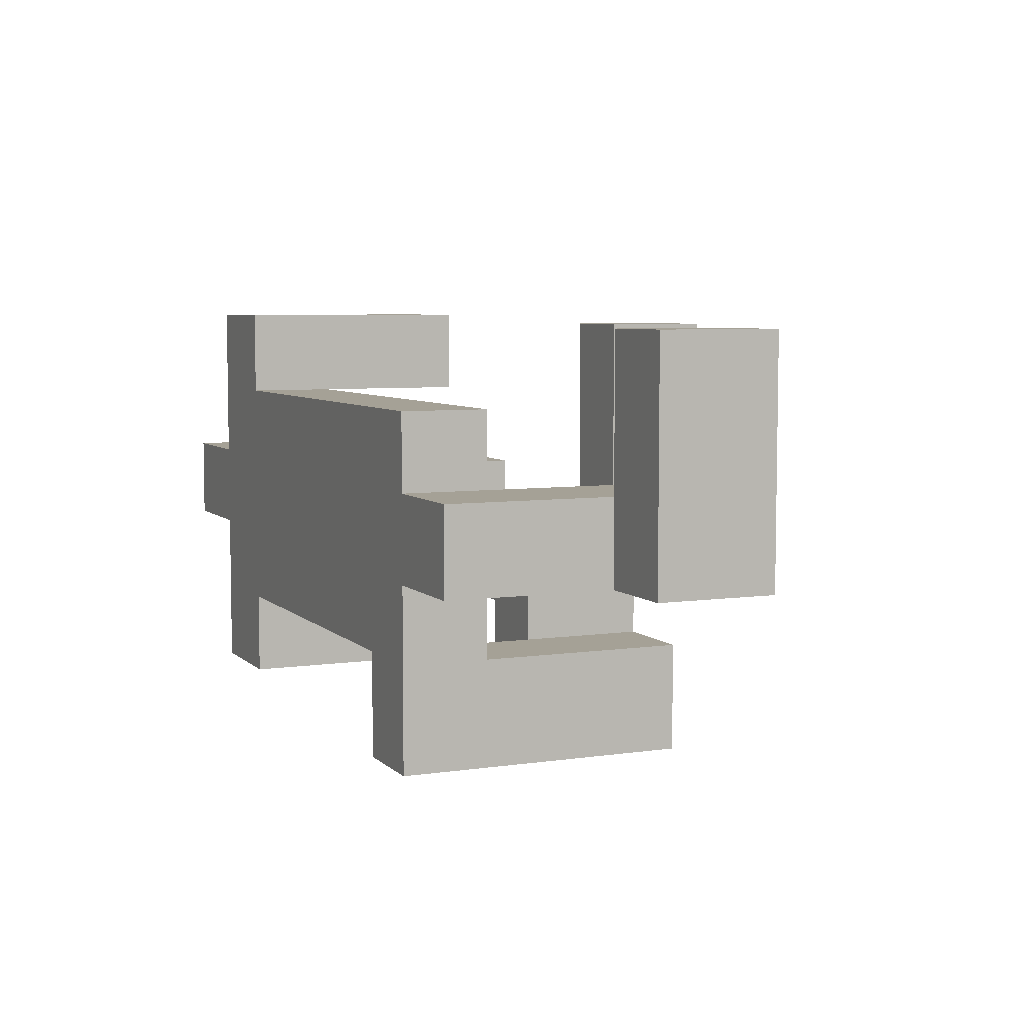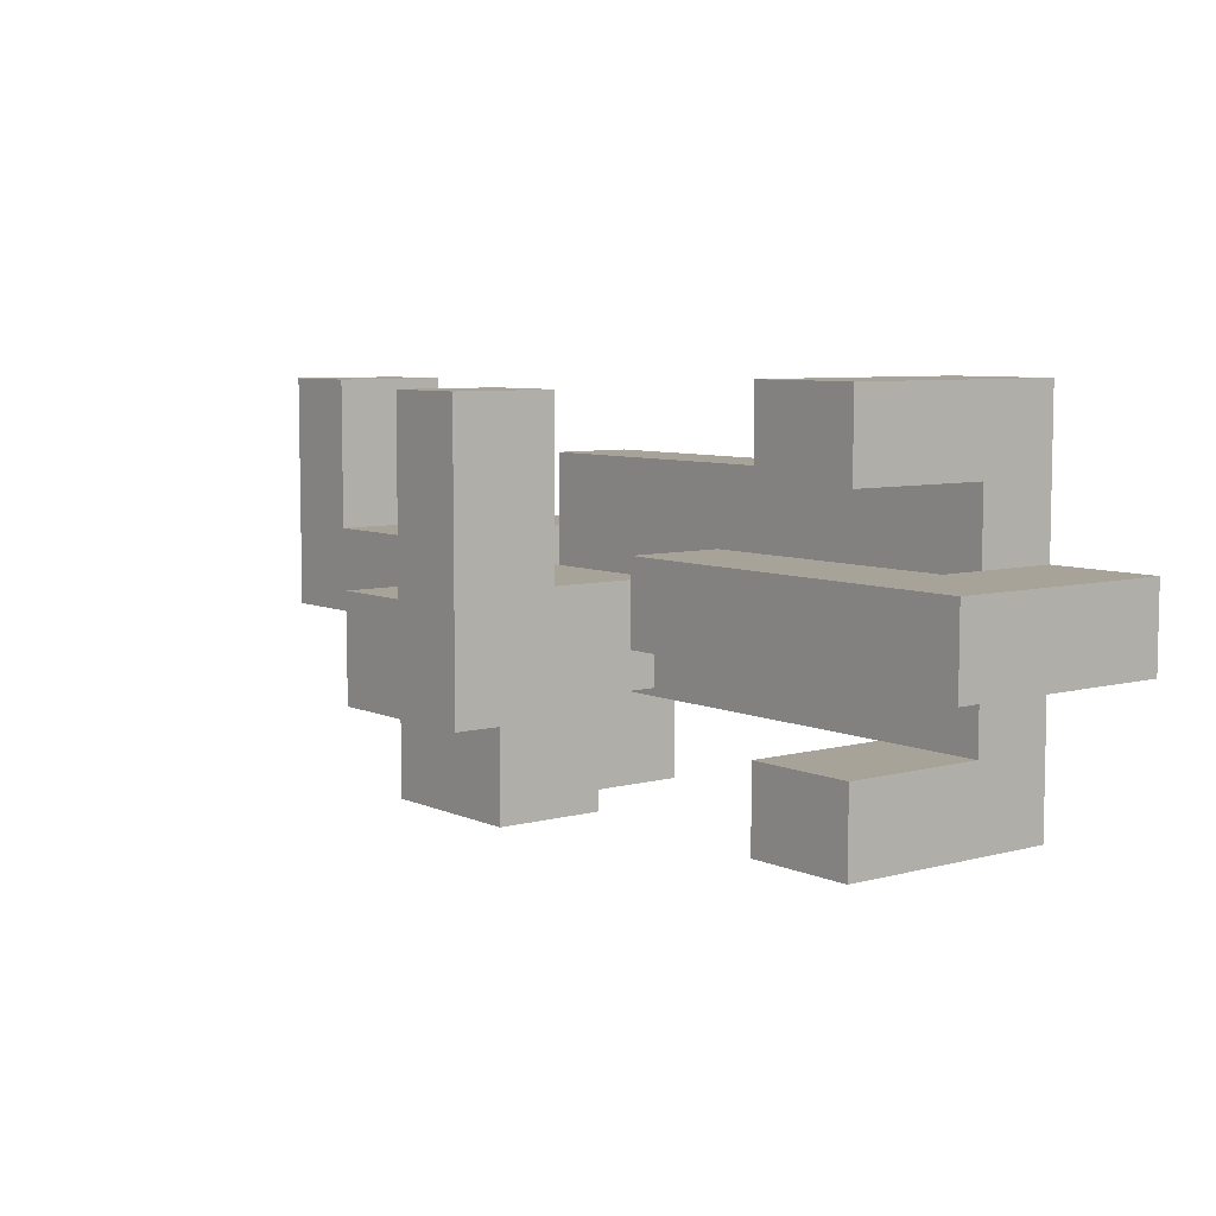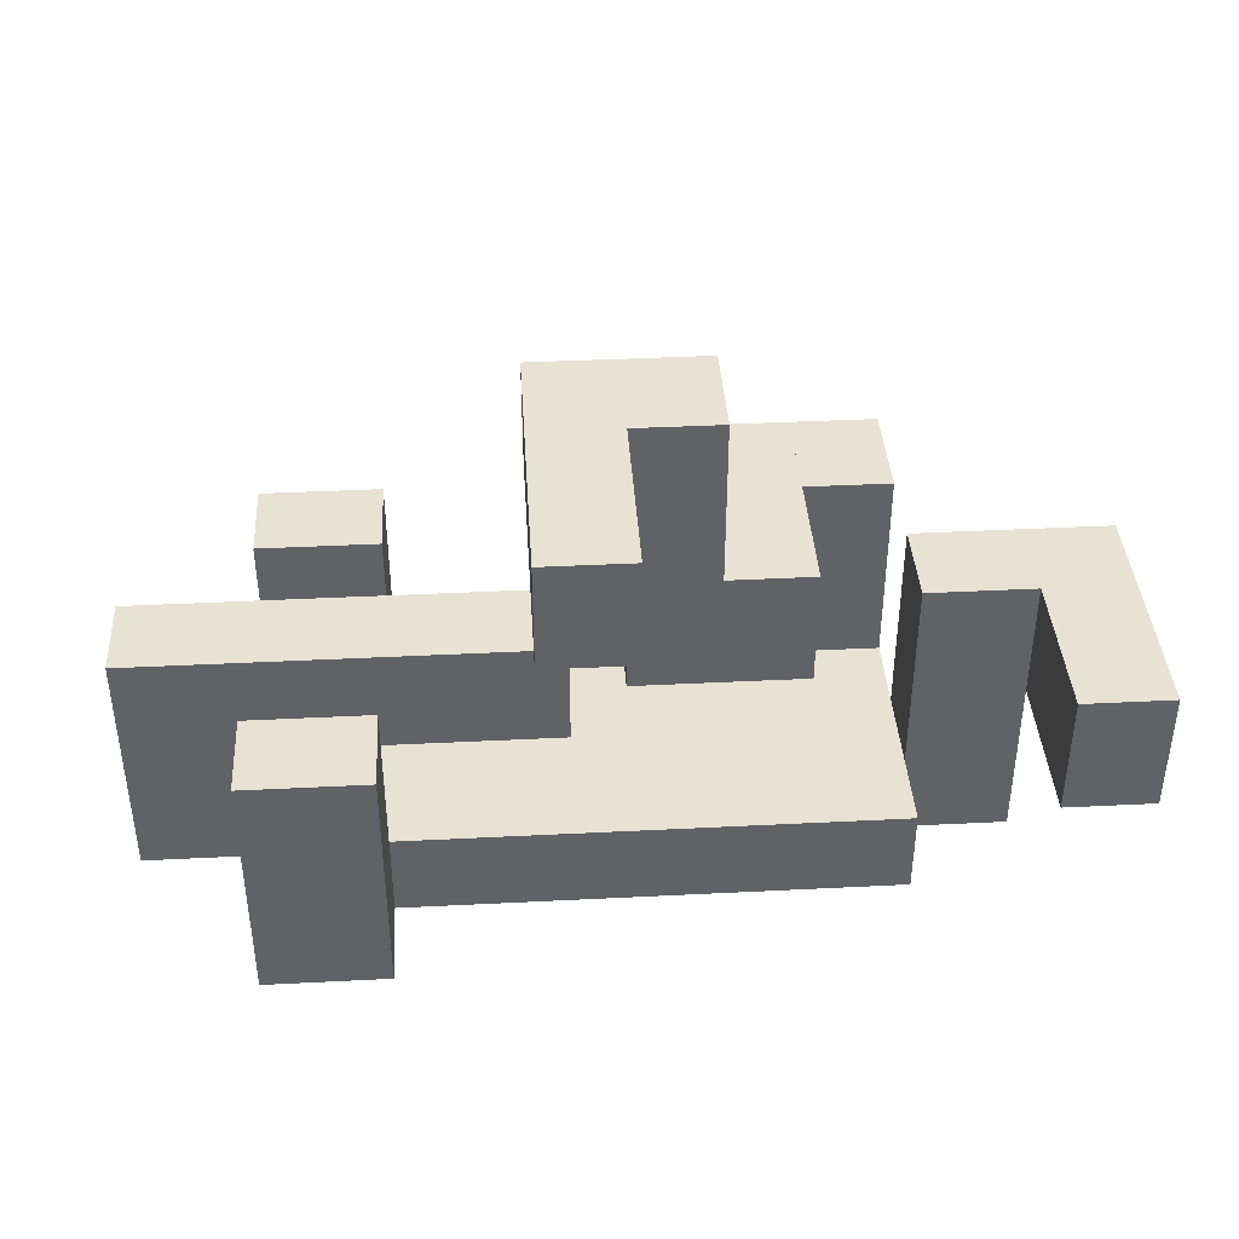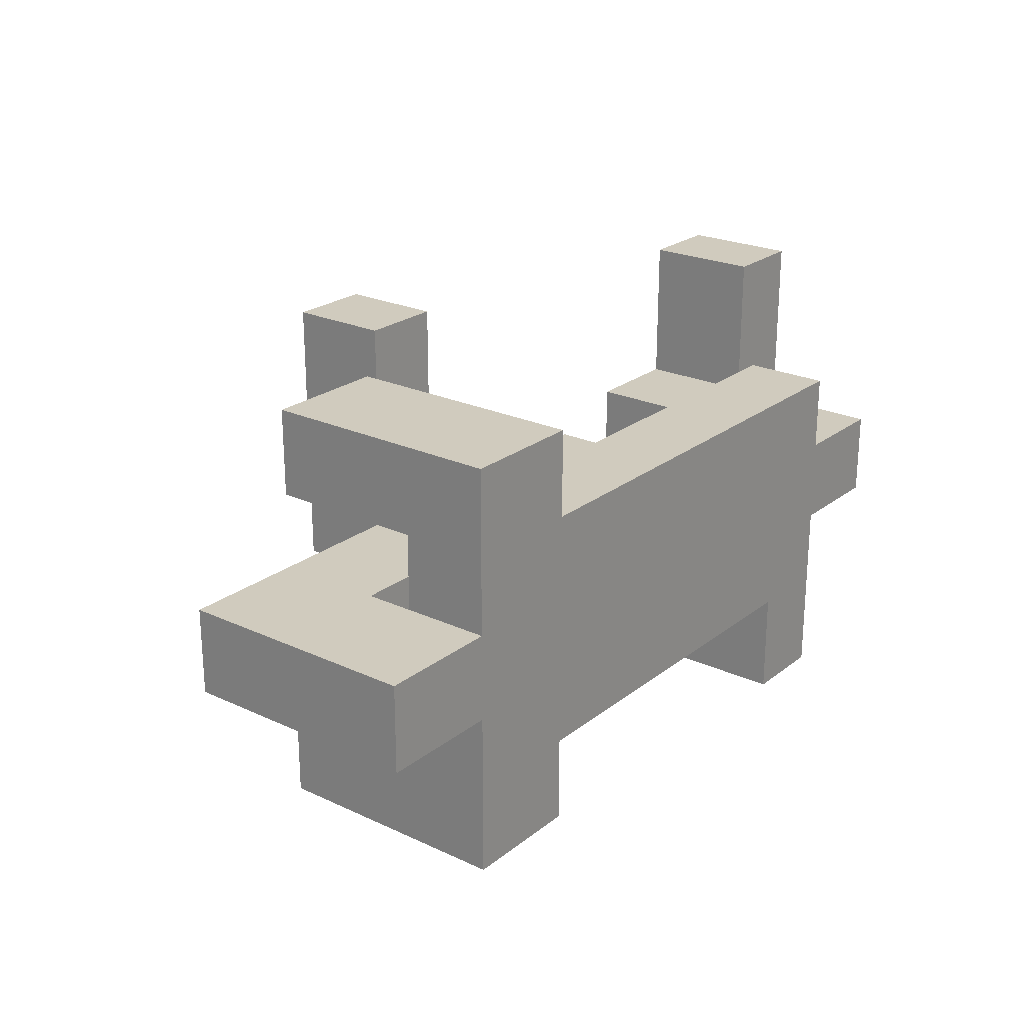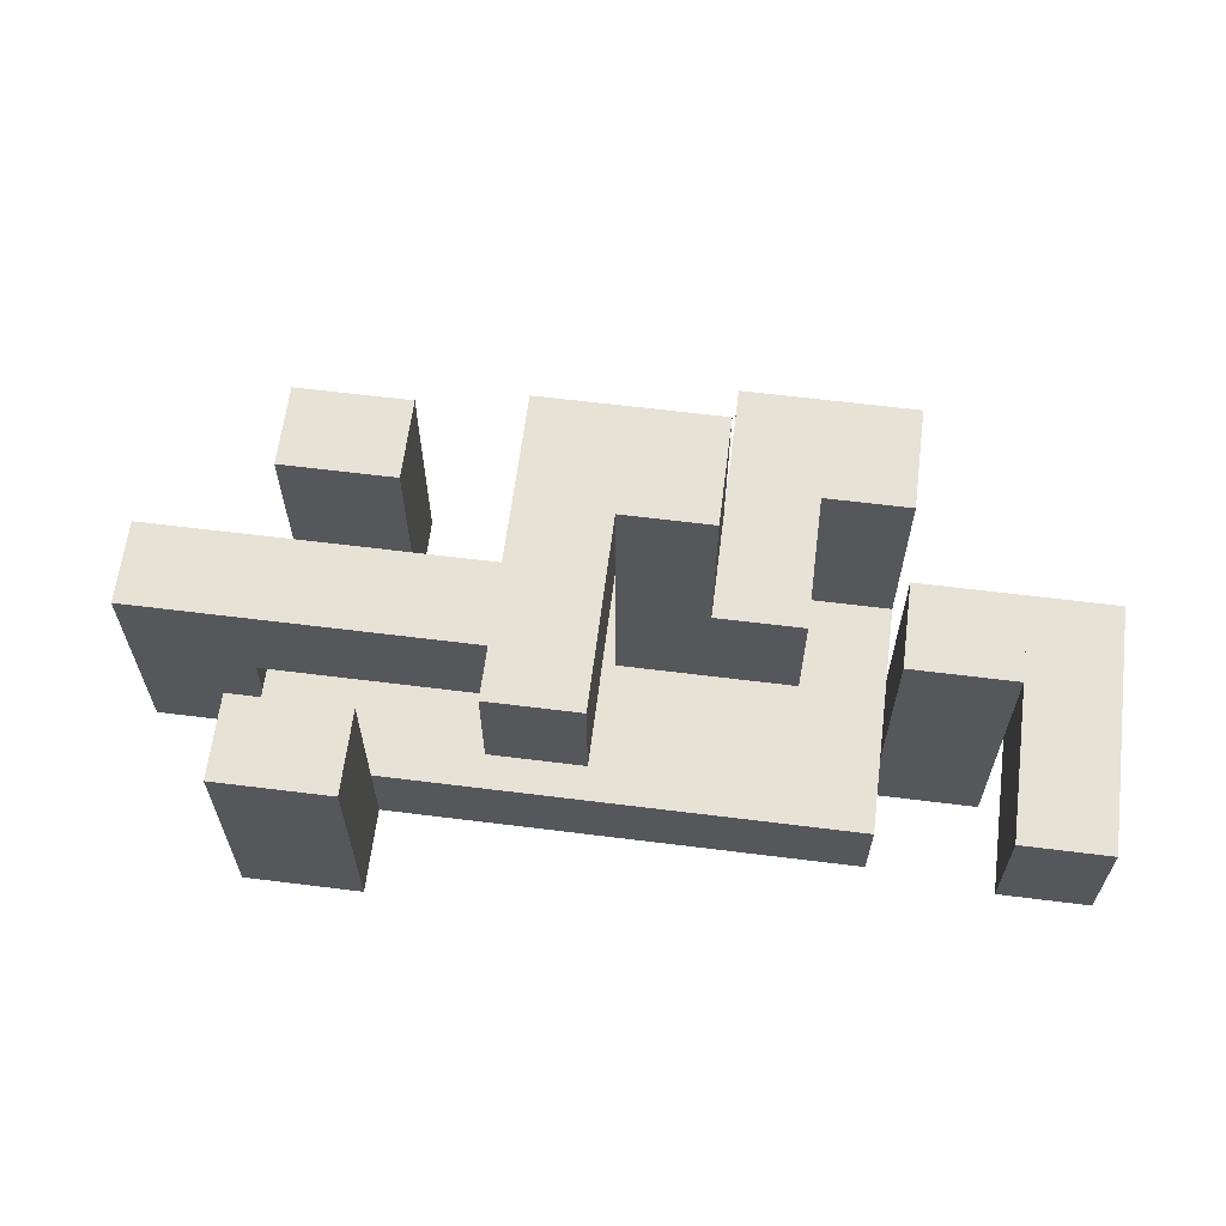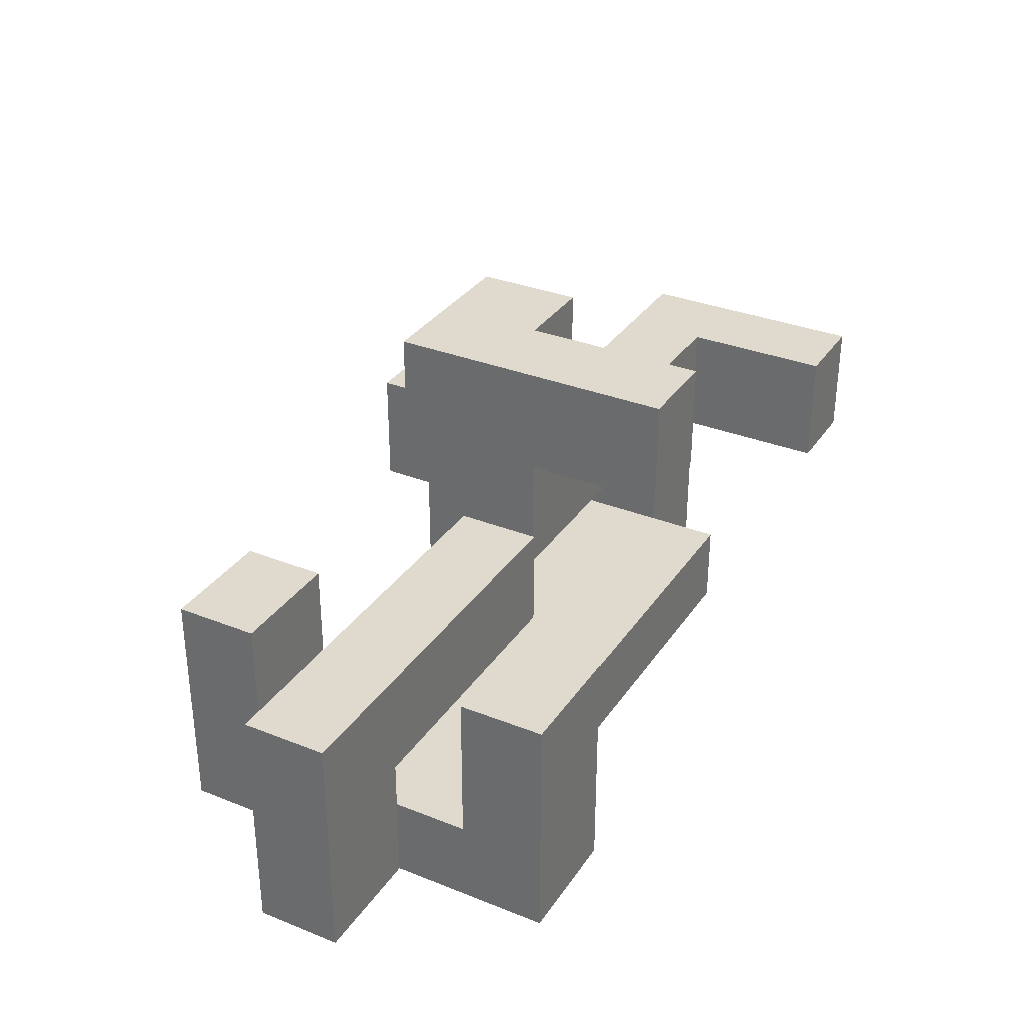
<metadata>
{"format":"obj","ext":"obj","renderer":"f3d","projection":"perspective","resolution":1024,"background":"white","views":[{"elev":6.1,"azim":66.3,"up":"+Z"},{"elev":6.9,"azim":-128.0,"up":"+Z"},{"elev":39.7,"azim":-3.6,"up":"+Y"},{"elev":23.4,"azim":-52.0,"up":"+Z"},{"elev":63.0,"azim":7.2,"up":"+Y"},{"elev":32.8,"azim":-61.2,"up":"+Y"}]}
</metadata>
<code>
o mesh_1_Long-7
v 0.003232 0.06147 -0.01605
v -0.01477 0.03947 -0.01605
v -0.01477 0.06147 -0.01605
v 0.003232 0.03947 -0.01605
v 0.003232 0.06147 0.04395
v -0.01477 0.06147 -0.01605
v -0.01477 0.06147 0.04395
v 0.003232 0.06147 -0.01605
v 0.003232 0.03947 0.04395
v -0.01477 0.06147 0.04395
v -0.01477 0.03947 0.04395
v 0.003232 0.06147 0.04395
v -0.01477 0.03947 0.04395
v 0.003232 0.03947 -0.01605
v 0.003232 0.03947 0.04395
v -0.01477 0.03947 -0.01605
v 0.003232 0.06147 0.04395
v 0.003232 0.03947 -0.01605
v 0.003232 0.06147 -0.01605
v 0.003232 0.03947 0.04395
v -0.01477 0.03947 -0.01605
v -0.01477 0.06147 0.04395
v -0.01477 0.06147 -0.01605
v -0.01477 0.03947 0.04395
v 0.07923 0.001466 -0.006051
v 0.09723 0.02647 -0.006051
v 0.09723 0.001466 -0.006051
v 0.07923 0.02647 -0.006051
v 0.07923 0.001466 0.04395
v 0.09723 0.001466 -0.006051
v 0.09723 0.001466 0.04395
v 0.07923 0.001466 -0.006051
v 0.07923 0.02647 0.04395
v 0.09723 0.001466 0.04395
v 0.09723 0.02647 0.04395
v 0.07923 0.001466 0.04395
v 0.09723 0.02647 0.04395
v 0.07923 0.02647 -0.006051
v 0.07923 0.02647 0.04395
v 0.09723 0.02647 -0.006051
v 0.07923 0.001466 0.04395
v 0.07923 0.02647 -0.006051
v 0.07923 0.001466 -0.006051
v 0.07923 0.02647 0.04395
v 0.09723 0.02647 -0.006051
v 0.09723 0.001466 0.04395
v 0.09723 0.001466 -0.006051
v 0.09723 0.02647 0.04395
v -0.0428 0.01647 0.02795
v -0.0678 0.01647 0.04595
v -0.0428 0.01647 0.04595
v -0.0678 0.01647 0.02795
v -0.0428 -0.03353 0.02795
v -0.0428 0.01647 0.04595
v -0.0428 -0.03353 0.04595
v -0.0428 0.01647 0.02795
v -0.0678 -0.03353 0.02795
v -0.0428 -0.03353 0.04595
v -0.0678 -0.03353 0.04595
v -0.0428 -0.03353 0.02795
v -0.0678 -0.03353 0.04595
v -0.0678 0.01647 0.02795
v -0.0678 -0.03353 0.02795
v -0.0678 0.01647 0.04595
v -0.0428 -0.03353 0.02795
v -0.0678 0.01647 0.02795
v -0.0428 0.01647 0.02795
v -0.0678 -0.03353 0.02795
v -0.0678 0.01647 0.04595
v -0.0428 -0.03353 0.04595
v -0.0428 0.01647 0.04595
v -0.0678 -0.03353 0.04595
v -0.0428 -0.03353 -0.02205
v -0.0678 -0.03353 -0.04005
v -0.0428 -0.03353 -0.04005
v -0.0678 -0.03353 -0.02205
v -0.0428 0.01647 -0.02205
v -0.0428 -0.03353 -0.04005
v -0.0428 0.01647 -0.04005
v -0.0428 -0.03353 -0.02205
v -0.0678 0.01647 -0.02205
v -0.0428 0.01647 -0.04005
v -0.0678 0.01647 -0.04005
v -0.0428 0.01647 -0.02205
v -0.0678 0.01647 -0.04005
v -0.0678 -0.03353 -0.02205
v -0.0678 0.01647 -0.02205
v -0.0678 -0.03353 -0.04005
v -0.0428 0.01647 -0.02205
v -0.0678 -0.03353 -0.02205
v -0.0428 -0.03353 -0.02205
v -0.0678 0.01647 -0.02205
v -0.0678 -0.03353 -0.04005
v -0.0428 0.01647 -0.04005
v -0.0428 -0.03353 -0.04005
v -0.0678 0.01647 -0.04005
v -0.0928 -0.03353 -0.005944
v -0.0678 -0.03353 0.01206
v -0.0928 -0.03353 0.01206
v -0.0678 -0.03353 -0.005944
v -0.0928 0.01647 -0.005944
v -0.0928 -0.03353 0.01206
v -0.0928 0.01647 0.01206
v -0.0928 -0.03353 -0.005944
v -0.0678 0.01647 -0.005944
v -0.0928 0.01647 0.01206
v -0.0678 0.01647 0.01206
v -0.0928 0.01647 -0.005944
v -0.0678 0.01647 0.01206
v -0.0678 -0.03353 -0.005944
v -0.0678 0.01647 -0.005944
v -0.0678 -0.03353 0.01206
v -0.0928 0.01647 -0.005944
v -0.0678 -0.03353 -0.005944
v -0.0928 -0.03353 -0.005944
v -0.0678 0.01647 -0.005944
v -0.0678 -0.03353 0.01206
v -0.0928 0.01647 0.01206
v -0.0928 -0.03353 0.01206
v -0.0678 0.01647 0.01206
v -0.0678 -0.005534 0.01206
v -0.0678 0.01647 -0.005944
v -0.0678 -0.005534 -0.005944
v -0.0678 0.01647 0.01206
v -0.007801 -0.005534 0.01206
v -0.0678 -0.005534 -0.005944
v -0.007801 -0.005534 -0.005944
v -0.0678 -0.005534 0.01206
v -0.007801 0.01647 0.01206
v -0.007801 -0.005534 -0.005944
v -0.007801 0.01647 -0.005944
v -0.007801 -0.005534 0.01206
v -0.007801 0.01647 -0.005944
v -0.0678 0.01647 0.01206
v -0.007801 0.01647 0.01206
v -0.0678 0.01647 -0.005944
v -0.007801 -0.005534 0.01206
v -0.0678 0.01647 0.01206
v -0.0678 -0.005534 0.01206
v -0.007801 0.01647 0.01206
v -0.0678 0.01647 -0.005944
v -0.007801 -0.005534 -0.005944
v -0.0678 -0.005534 -0.005944
v -0.007801 0.01647 -0.005944
v 0.07923 -0.03353 0.01195
v 0.05723 -0.03353 -0.006051
v 0.07923 -0.03353 -0.006051
v 0.05723 -0.03353 0.01195
v 0.07923 0.02647 0.01195
v 0.07923 -0.03353 -0.006051
v 0.07923 0.02647 -0.006051
v 0.07923 -0.03353 0.01195
v 0.05723 0.02647 0.01195
v 0.07923 0.02647 -0.006051
v 0.05723 0.02647 -0.006051
v 0.07923 0.02647 0.01195
v 0.05723 0.02647 -0.006051
v 0.05723 -0.03353 0.01195
v 0.05723 0.02647 0.01195
v 0.05723 -0.03353 -0.006051
v 0.07923 0.02647 0.01195
v 0.05723 -0.03353 0.01195
v 0.07923 -0.03353 0.01195
v 0.05723 0.02647 0.01195
v 0.05723 -0.03353 -0.006051
v 0.07923 0.02647 -0.006051
v 0.07923 -0.03353 -0.006051
v 0.05723 0.02647 -0.006051
v 0.03923 -0.03353 -0.02205
v 0.05723 -0.03353 -0.04405
v 0.05723 -0.03353 -0.02205
v 0.03923 -0.03353 -0.04405
v 0.03923 0.02647 -0.02205
v 0.05723 -0.03353 -0.02205
v 0.05723 0.02647 -0.02205
v 0.03923 -0.03353 -0.02205
v 0.03923 0.02647 -0.04405
v 0.05723 0.02647 -0.02205
v 0.05723 0.02647 -0.04405
v 0.03923 0.02647 -0.02205
v 0.05723 0.02647 -0.04405
v 0.03923 -0.03353 -0.04405
v 0.03923 0.02647 -0.04405
v 0.05723 -0.03353 -0.04405
v 0.03923 0.02647 -0.02205
v 0.03923 -0.03353 -0.04405
v 0.03923 -0.03353 -0.02205
v 0.03923 0.02647 -0.04405
v 0.05723 -0.03353 -0.04405
v 0.05723 0.02647 -0.02205
v 0.05723 -0.03353 -0.02205
v 0.05723 0.02647 -0.04405
v 0.03923 0.02647 -0.04405
v 0.02123 0.001466 -0.04405
v 0.02123 0.02647 -0.04405
v 0.03923 0.001466 -0.04405
v 0.03923 0.02647 0.005949
v 0.02123 0.02647 -0.04405
v 0.02123 0.02647 0.005949
v 0.03923 0.02647 -0.04405
v 0.03923 0.001466 0.005949
v 0.02123 0.02647 0.005949
v 0.02123 0.001466 0.005949
v 0.03923 0.02647 0.005949
v 0.02123 0.001466 0.005949
v 0.03923 0.001466 -0.04405
v 0.03923 0.001466 0.005949
v 0.02123 0.001466 -0.04405
v 0.03923 0.02647 0.005949
v 0.03923 0.001466 -0.04405
v 0.03923 0.02647 -0.04405
v 0.03923 0.001466 0.005949
v 0.02123 0.001466 -0.04405
v 0.02123 0.02647 0.005949
v 0.02123 0.02647 -0.04405
v 0.02123 0.001466 0.005949
v 0.003232 0.001466 0.005949
v 0.02123 0.001466 -0.01605
v 0.02123 0.001466 0.005949
v 0.003232 0.001466 -0.01605
v 0.003232 0.06147 0.005949
v 0.02123 0.001466 0.005949
v 0.02123 0.06147 0.005949
v 0.003232 0.001466 0.005949
v 0.003232 0.06147 -0.01605
v 0.02123 0.06147 0.005949
v 0.02123 0.06147 -0.01605
v 0.003232 0.06147 0.005949
v 0.02123 0.06147 -0.01605
v 0.003232 0.001466 -0.01605
v 0.003232 0.06147 -0.01605
v 0.02123 0.001466 -0.01605
v 0.003232 0.06147 0.005949
v 0.003232 0.001466 -0.01605
v 0.003232 0.001466 0.005949
v 0.003232 0.06147 -0.01605
v 0.02123 0.001466 -0.01605
v 0.02123 0.06147 0.005949
v 0.02123 0.001466 0.005949
v 0.02123 0.06147 -0.01605
v -0.0678 -0.01553 0.02795
v -0.0678 -0.03353 -0.02205
v -0.0678 -0.03353 0.02795
v -0.0678 -0.01553 -0.02205
v -0.0678 -0.03353 0.02795
v -0.005284 -0.01553 0.02795
v -0.0678 -0.01553 0.02795
v -0.005284 -0.03353 0.02795
v 0.05723 -0.01553 0.02795
v 0.05723 -0.03353 0.02795
v 0.05723 -0.01553 -0.02205
v 0.05723 -0.03353 0.02795
v 0.05723 -0.03353 -0.02205
v 0.05723 -0.01553 0.02795
v -0.005284 -0.03353 -0.02205
v -0.0678 -0.01553 -0.02205
v -0.005284 -0.01553 -0.02205
v 0.05723 -0.03353 -0.02205
v 0.05723 -0.01553 -0.02205
v -0.0678 -0.03353 -0.02205
v 0.05723 -0.01553 0.02795
v -0.005284 -0.01553 -0.02205
v -0.005284 -0.01553 0.02795
v -0.0678 -0.01553 -0.02205
v -0.0678 -0.01553 0.02795
v 0.05723 -0.01553 -0.02205
v 0.05723 -0.03353 0.02795
v -0.005284 -0.03353 -0.02205
v 0.05723 -0.03353 -0.02205
v -0.005284 -0.03353 0.02795
v -0.0678 -0.03353 -0.02205
v -0.0678 -0.03353 0.02795
f 1 2 3
f 2 1 4
f 5 6 7
f 6 5 8
f 9 10 11
f 10 9 12
f 13 14 15
f 14 13 16
f 17 18 19
f 18 17 20
f 21 22 23
f 22 21 24
f 25 26 27
f 26 25 28
f 29 30 31
f 30 29 32
f 33 34 35
f 34 33 36
f 37 38 39
f 38 37 40
f 41 42 43
f 42 41 44
f 45 46 47
f 46 45 48
f 49 50 51
f 50 49 52
f 53 54 55
f 54 53 56
f 57 58 59
f 58 57 60
f 61 62 63
f 62 61 64
f 65 66 67
f 66 65 68
f 69 70 71
f 70 69 72
f 73 74 75
f 74 73 76
f 77 78 79
f 78 77 80
f 81 82 83
f 82 81 84
f 85 86 87
f 86 85 88
f 89 90 91
f 90 89 92
f 93 94 95
f 94 93 96
f 97 98 99
f 98 97 100
f 101 102 103
f 102 101 104
f 105 106 107
f 106 105 108
f 109 110 111
f 110 109 112
f 113 114 115
f 114 113 116
f 117 118 119
f 118 117 120
f 121 122 123
f 122 121 124
f 125 126 127
f 126 125 128
f 129 130 131
f 130 129 132
f 133 134 135
f 134 133 136
f 137 138 139
f 138 137 140
f 141 142 143
f 142 141 144
f 145 146 147
f 146 145 148
f 149 150 151
f 150 149 152
f 153 154 155
f 154 153 156
f 157 158 159
f 158 157 160
f 161 162 163
f 162 161 164
f 165 166 167
f 166 165 168
f 169 170 171
f 170 169 172
f 173 174 175
f 174 173 176
f 177 178 179
f 178 177 180
f 181 182 183
f 182 181 184
f 185 186 187
f 186 185 188
f 189 190 191
f 190 189 192
f 193 194 195
f 194 193 196
f 197 198 199
f 198 197 200
f 201 202 203
f 202 201 204
f 205 206 207
f 206 205 208
f 209 210 211
f 210 209 212
f 213 214 215
f 214 213 216
f 217 218 219
f 218 217 220
f 221 222 223
f 222 221 224
f 225 226 227
f 226 225 228
f 229 230 231
f 230 229 232
f 233 234 235
f 234 233 236
f 237 238 239
f 238 237 240
f 241 242 243
f 242 241 244
f 245 246 247
f 246 245 248
f 249 248 250
f 248 249 246
f 251 252 253
f 252 251 254
f 255 256 257
f 258 257 259
f 257 258 255
f 256 255 260
f 261 262 263
f 263 264 265
f 264 263 262
f 262 261 266
f 267 268 269
f 268 267 270
f 271 270 272
f 270 271 268

</code>
